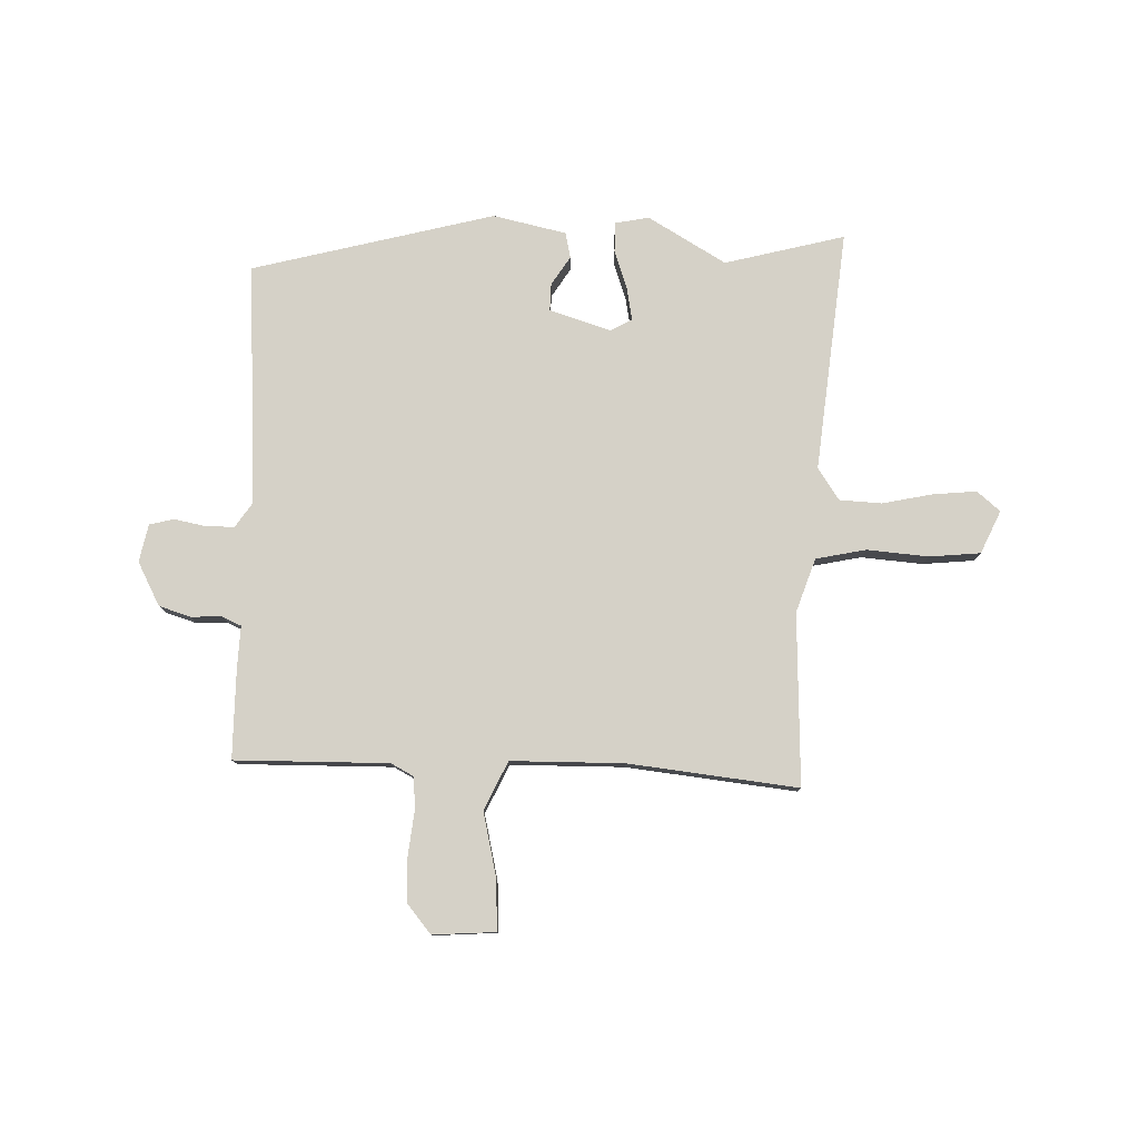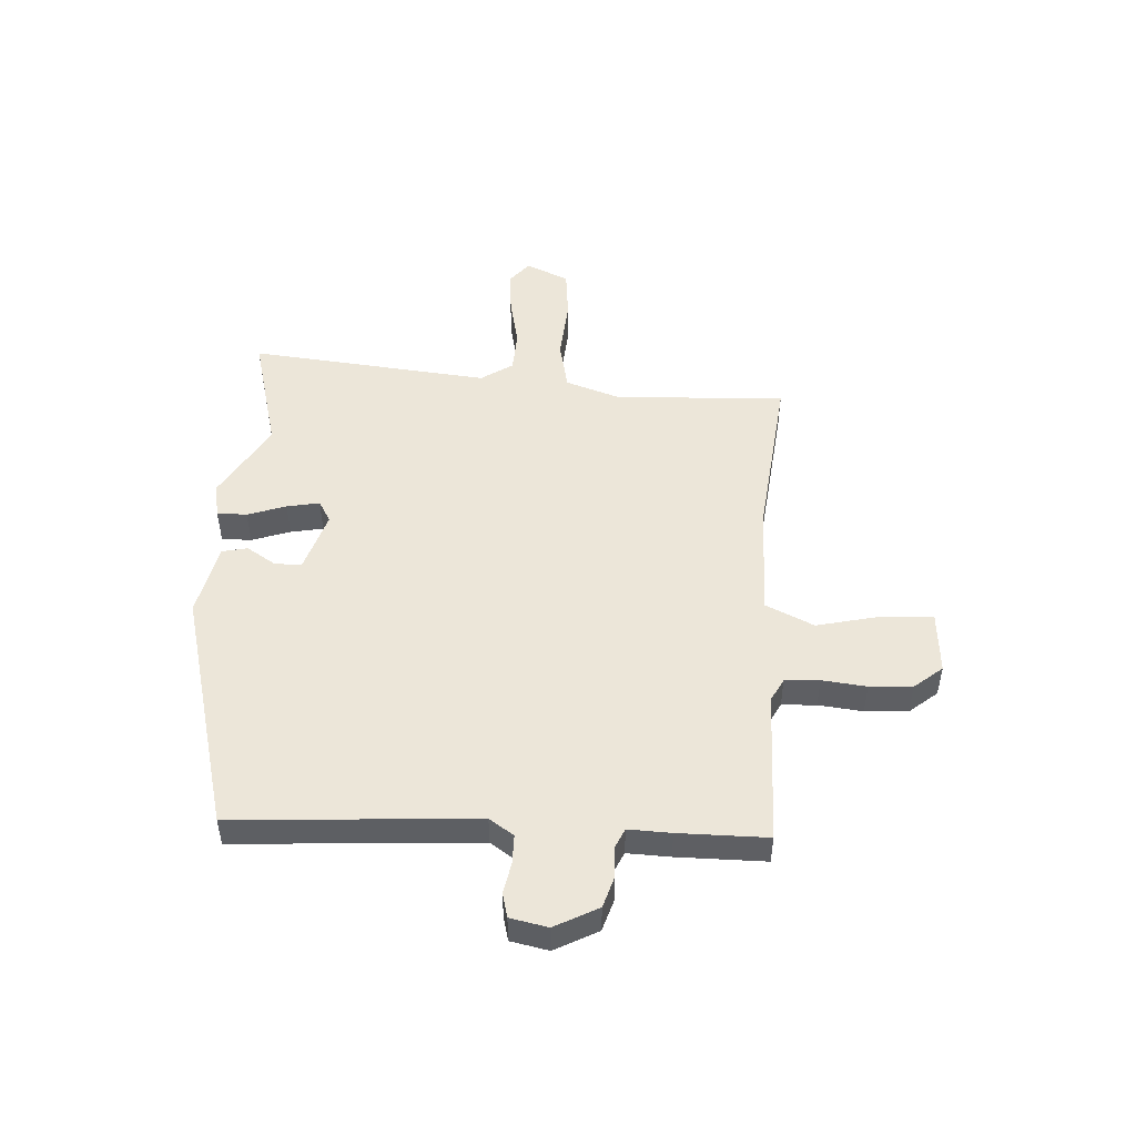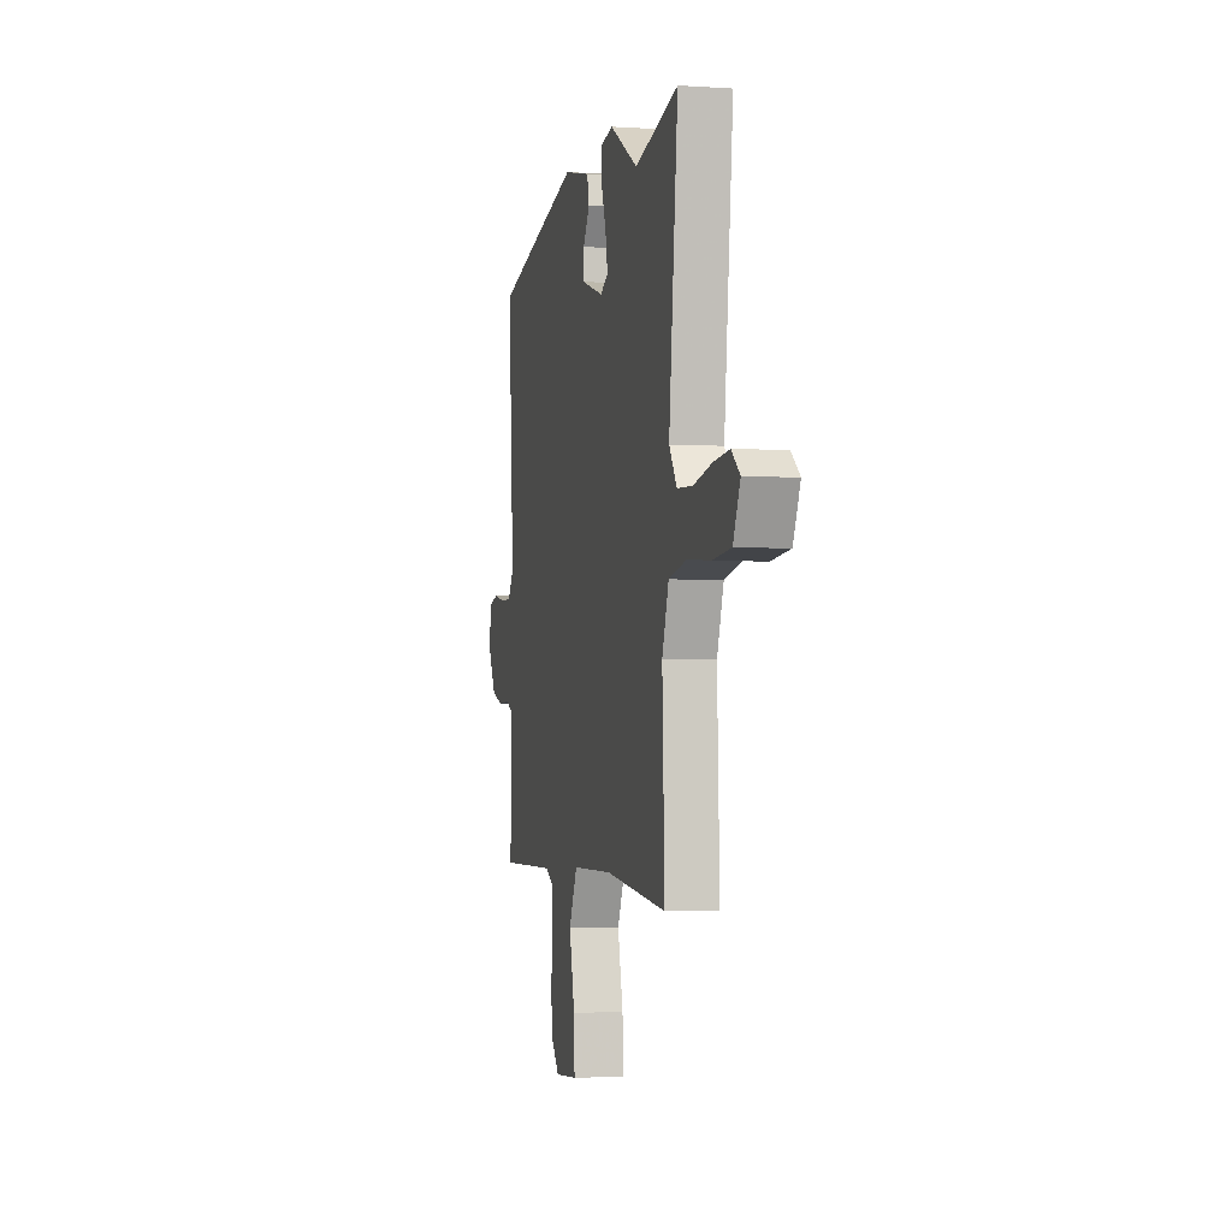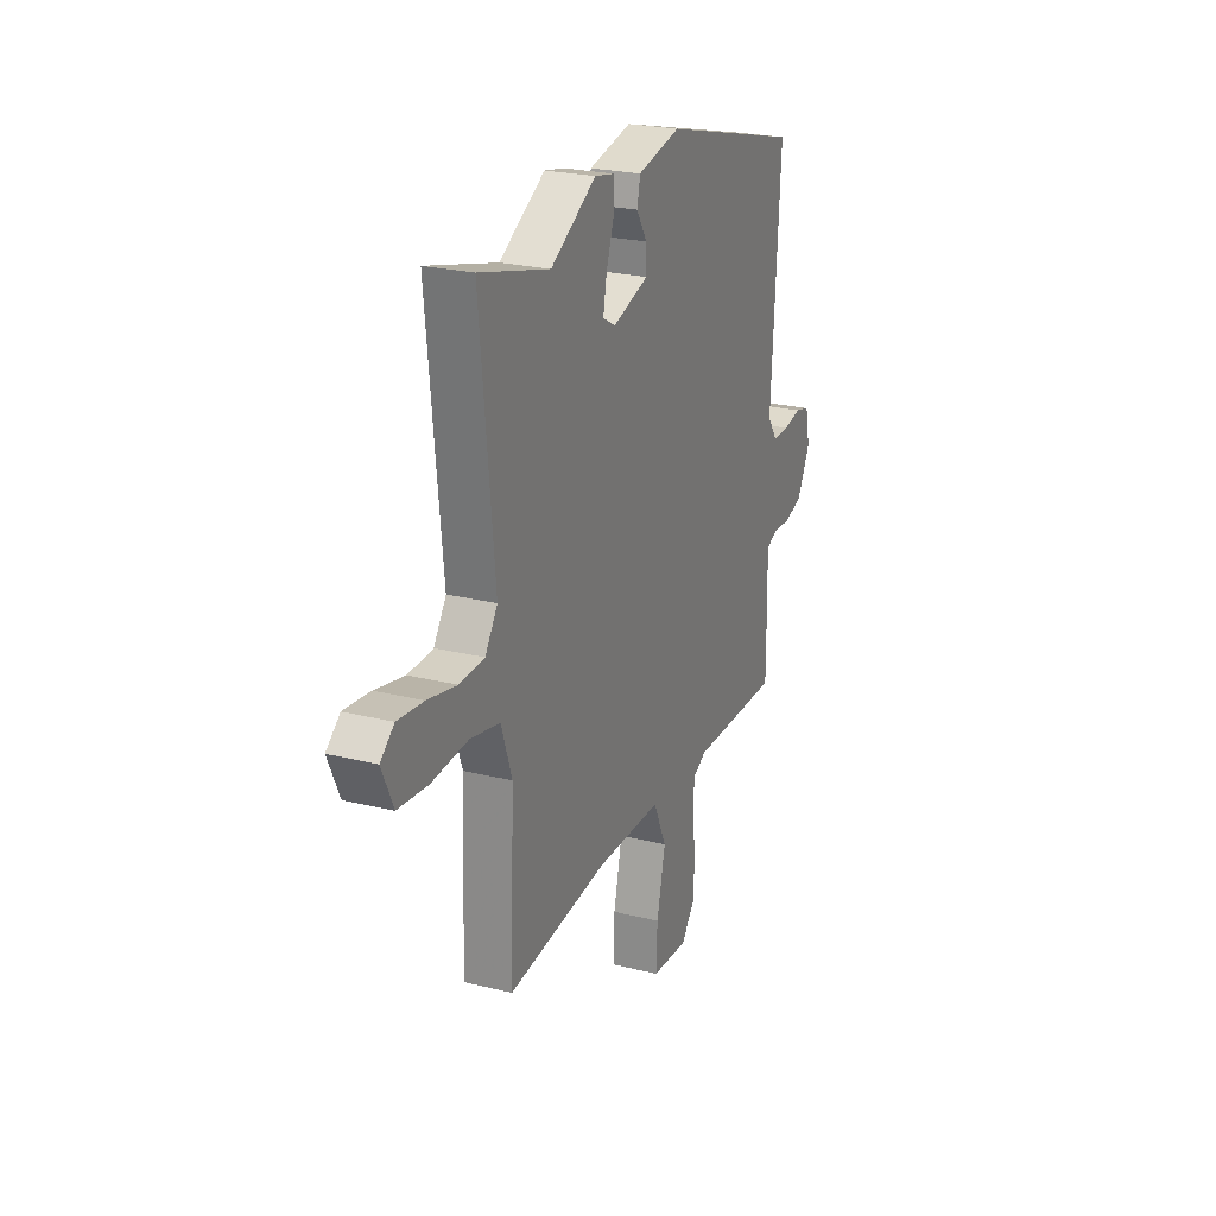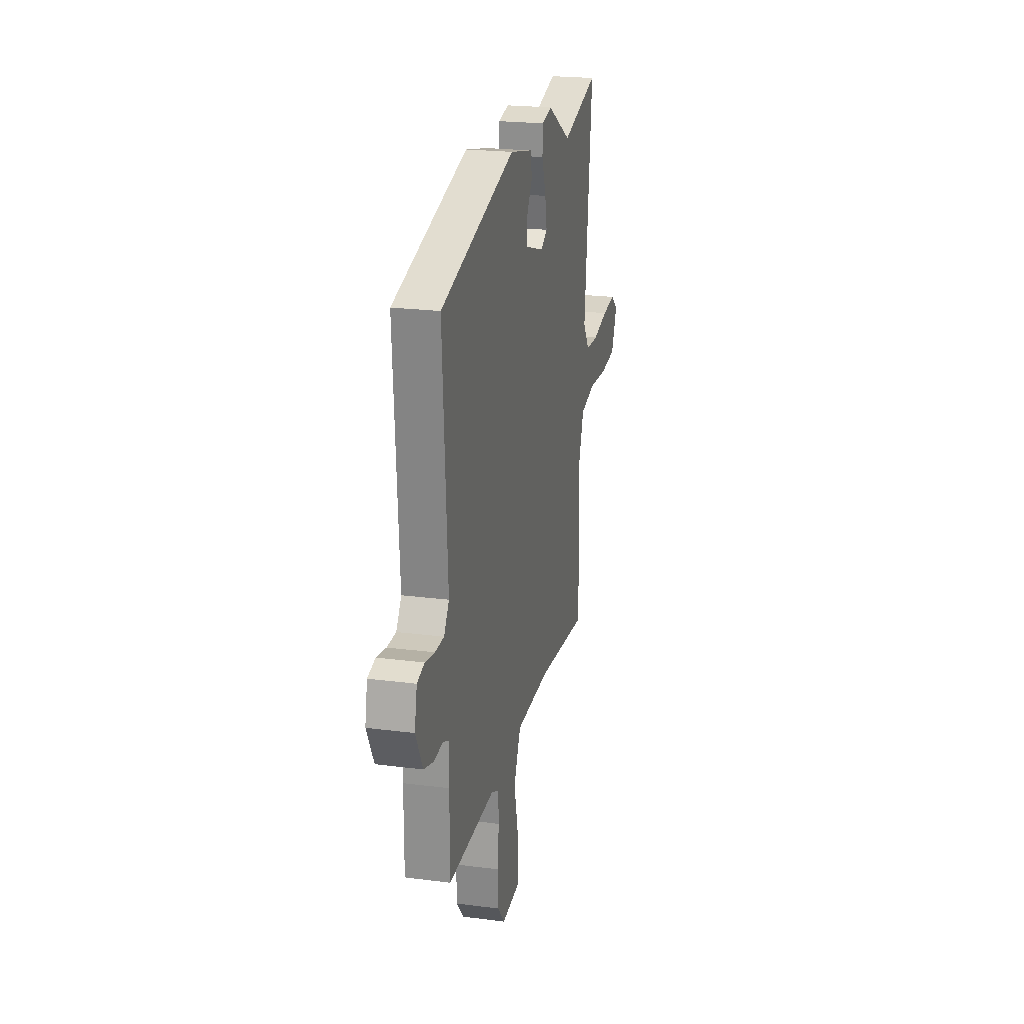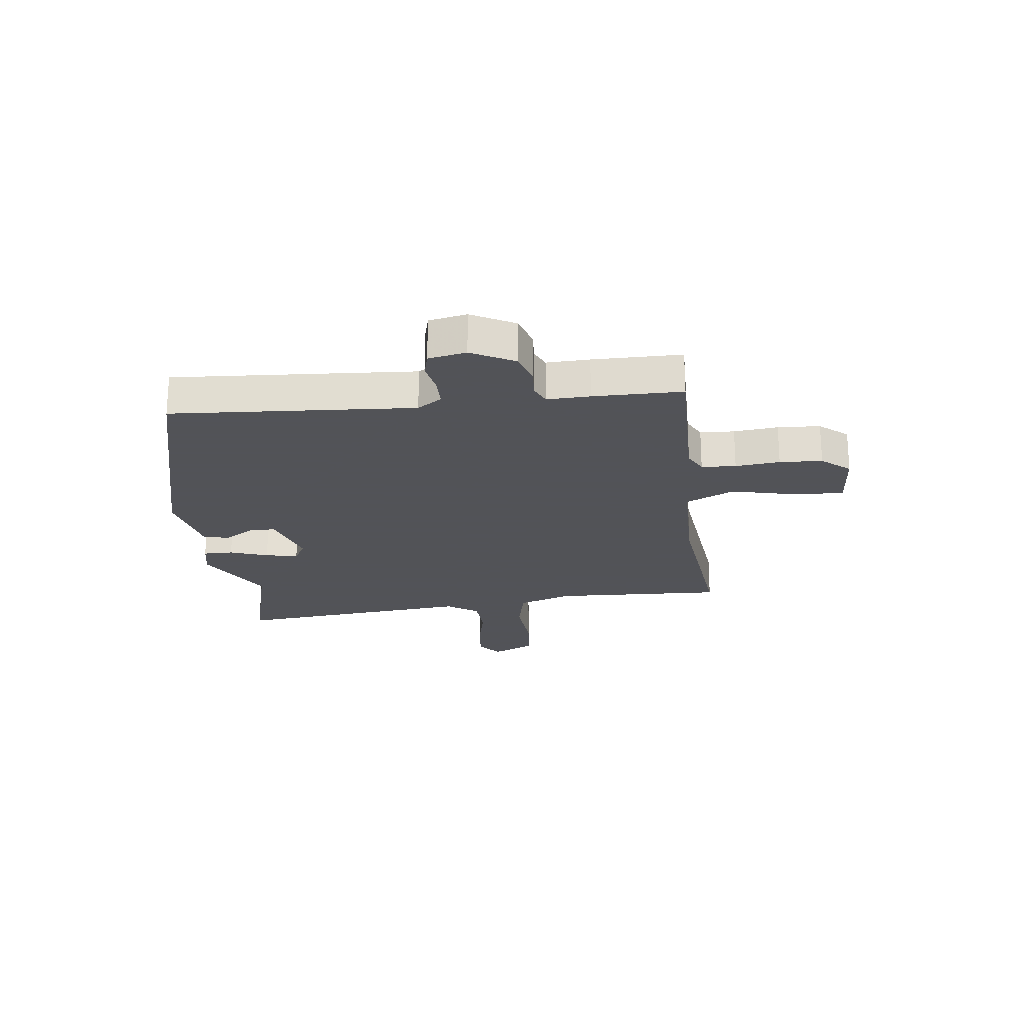
<metadata>
{"format":"obj","ext":"obj","renderer":"f3d","projection":"perspective","resolution":1024,"background":"white","views":[{"elev":79.3,"azim":-178.3,"up":"+Y"},{"elev":49.5,"azim":93.2,"up":"+Y"},{"elev":-2.6,"azim":-103.1,"up":"+Z"},{"elev":23.8,"azim":-67.4,"up":"+Z"},{"elev":22.4,"azim":102.6,"up":"+Z"},{"elev":-22.5,"azim":96.6,"up":"+Y"}]}
</metadata>
<code>
v 0.509 0.07 0.425
v 0.482 0.07 -0.011
v 0.512 0.07 -0.055
v 0.564 0.07 -0.055
v 0.62 0.07 -0.044
v 0.664 0.07 -0.055
v 0.678 0.07 -0.123
v 0.637 0.07 -0.201
v 0.58 0.07 -0.219
v 0.525 0.07 -0.216
v 0.49 0.07 -0.232
v 0.493 0.07 -0.309
v 0.493 0.07 -0.469
v 0.216 0.07 -0.466
v 0.174 0.07 -0.488
v 0.171 0.07 -0.55
v 0.18 0.07 -0.63
v 0.176 0.07 -0.707
v 0.134 0.07 -0.758
v 0.021 0.07 -0.75
v 0.025 0.07 -0.66
v 0.052 0.07 -0.543
v 0.011 0.07 -0.456
v -0.192 0.07 -0.454
v -0.498 0.07 -0.488
v -0.486 0.07 -0.179
v -0.519 0.07 -0.082
v -0.609 0.07 -0.063
v -0.72 0.07 -0.072
v -0.812 0.07 -0.063
v -0.847 0.07 0.014
v -0.805 0.07 0.049
v -0.726 0.07 0.041
v -0.636 0.07 0.022
v -0.56 0.07 0.026
v -0.522 0.07 0.083
v -0.566 0.07 0.517
v -0.35 0.07 0.461
v -0.21 0.07 0.543
v -0.149 0.07 0.531
v -0.149 0.07 0.477
v -0.173 0.07 0.408
v -0.184 0.07 0.349
v -0.145 0.07 0.327
v -0.035 0.07 0.362
v -0.036 0.07 0.411
v -0.069 0.07 0.463
v -0.059 0.07 0.509
v 0.073 0.07 0.538
v 0.509 0 0.425
v 0.482 0 -0.011
v 0.512 0 -0.055
v 0.564 0 -0.055
v 0.62 0 -0.044
v 0.664 0 -0.055
v 0.678 0 -0.123
v 0.637 0 -0.201
v 0.58 0 -0.219
v 0.525 0 -0.216
v 0.49 0 -0.232
v 0.493 0 -0.309
v 0.493 0 -0.469
v 0.216 0 -0.466
v 0.174 0 -0.488
v 0.171 0 -0.55
v 0.18 0 -0.63
v 0.176 0 -0.707
v 0.134 0 -0.758
v 0.021 0 -0.75
v 0.025 0 -0.66
v 0.052 0 -0.543
v 0.011 0 -0.456
v -0.192 0 -0.454
v -0.498 0 -0.488
v -0.486 0 -0.179
v -0.519 0 -0.082
v -0.609 0 -0.063
v -0.72 0 -0.072
v -0.812 0 -0.063
v -0.847 0 0.014
v -0.805 0 0.049
v -0.726 0 0.041
v -0.636 0 0.022
v -0.56 0 0.026
v -0.522 0 0.083
v -0.566 0 0.517
v -0.35 0 0.461
v -0.21 0 0.543
v -0.149 0 0.531
v -0.149 0 0.477
v -0.173 0 0.408
v -0.184 0 0.349
v -0.145 0 0.327
v -0.035 0 0.362
v -0.036 0 0.411
v -0.069 0 0.463
v -0.059 0 0.509
v 0.073 0 0.538
f 49 1 2
f 48 49 2
f 47 48 2
f 46 47 2
f 45 46 2 3
f 44 45 3
f 43 44 3
f 40 41 42
f 39 40 42
f 38 39 42
f 38 42 43
f 37 38 43
f 36 37 43
f 35 36 43 3
f 32 33 34
f 31 32 34
f 30 31 34
f 29 30 34
f 28 29 34
f 34 35 3
f 28 34 3
f 27 28 3
f 24 25 26
f 27 3 4
f 26 27 4
f 24 26 4
f 23 24 4
f 20 21 22
f 19 20 22
f 18 19 22
f 17 18 22
f 16 17 22
f 15 16 22 23
f 4 5 6
f 23 4 6
f 15 23 6
f 14 15 6
f 11 12 13 14
f 8 9 10
f 7 8 10
f 6 7 10
f 6 10 11
f 6 11 14
f 51 50 98
f 51 98 97
f 51 97 96
f 51 96 95
f 52 51 95 94
f 52 94 93
f 52 93 92
f 91 90 89
f 91 89 88
f 91 88 87
f 92 91 87
f 92 87 86
f 92 86 85
f 52 92 85 84
f 83 82 81
f 83 81 80
f 83 80 79
f 83 79 78
f 83 78 77
f 52 84 83
f 52 83 77
f 52 77 76
f 75 74 73
f 53 52 76
f 53 76 75
f 53 75 73
f 53 73 72
f 71 70 69
f 71 69 68
f 71 68 67
f 71 67 66
f 71 66 65
f 72 71 65 64
f 55 54 53
f 55 53 72
f 55 72 64
f 55 64 63
f 63 62 61 60
f 59 58 57
f 59 57 56
f 59 56 55
f 60 59 55
f 63 60 55
f 1 50 51 2
f 2 51 52 3
f 3 52 53 4
f 4 53 54 5
f 5 54 55 6
f 6 55 56 7
f 7 56 57 8
f 8 57 58 9
f 9 58 59 10
f 10 59 60 11
f 11 60 61 12
f 12 61 62 13
f 13 62 63 14
f 14 63 64 15
f 15 64 65 16
f 16 65 66 17
f 17 66 67 18
f 18 67 68 19
f 19 68 69 20
f 20 69 70 21
f 21 70 71 22
f 22 71 72 23
f 23 72 73 24
f 24 73 74 25
f 25 74 75 26
f 26 75 76 27
f 27 76 77 28
f 28 77 78 29
f 29 78 79 30
f 30 79 80 31
f 31 80 81 32
f 32 81 82 33
f 33 82 83 34
f 34 83 84 35
f 35 84 85 36
f 36 85 86 37
f 37 86 87 38
f 38 87 88 39
f 39 88 89 40
f 40 89 90 41
f 41 90 91 42
f 42 91 92 43
f 43 92 93 44
f 44 93 94 45
f 45 94 95 46
f 46 95 96 47
f 47 96 97 48
f 48 97 98 49
f 49 98 50 1

</code>
